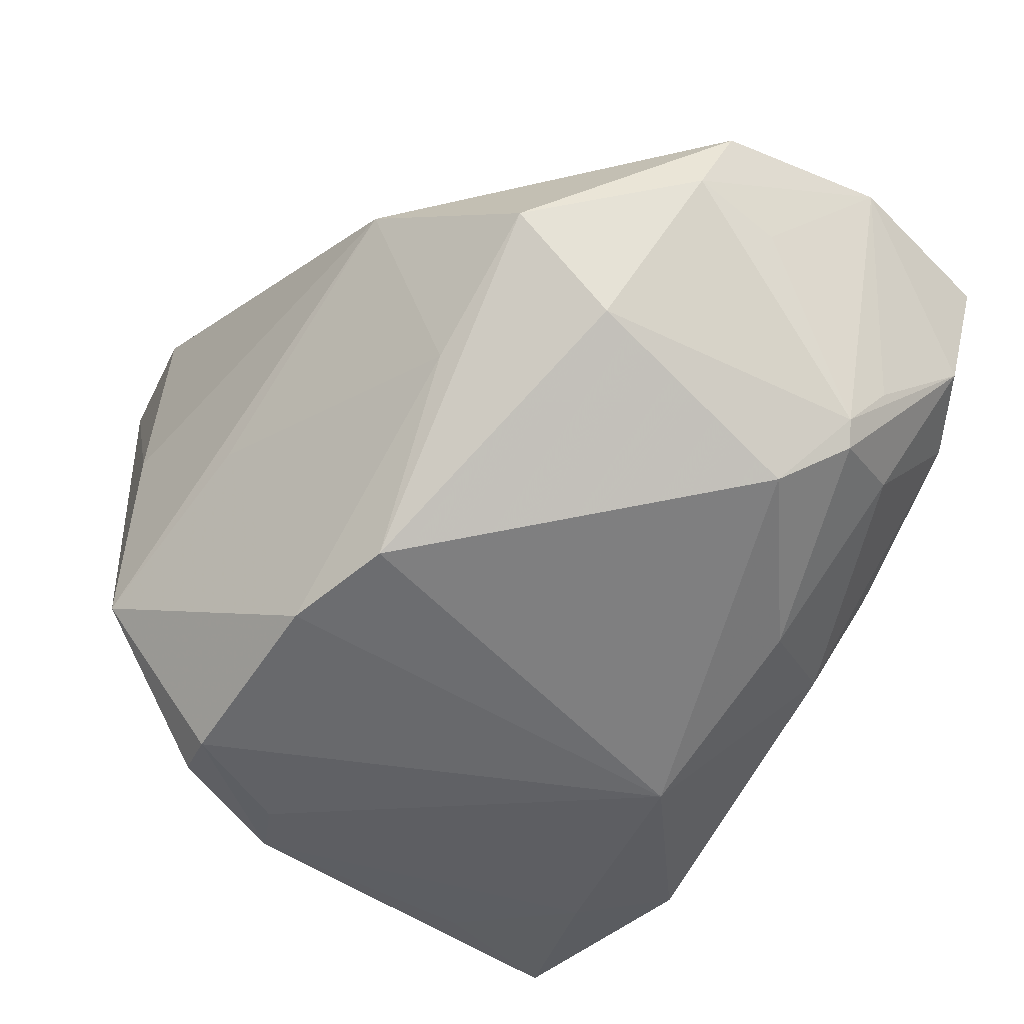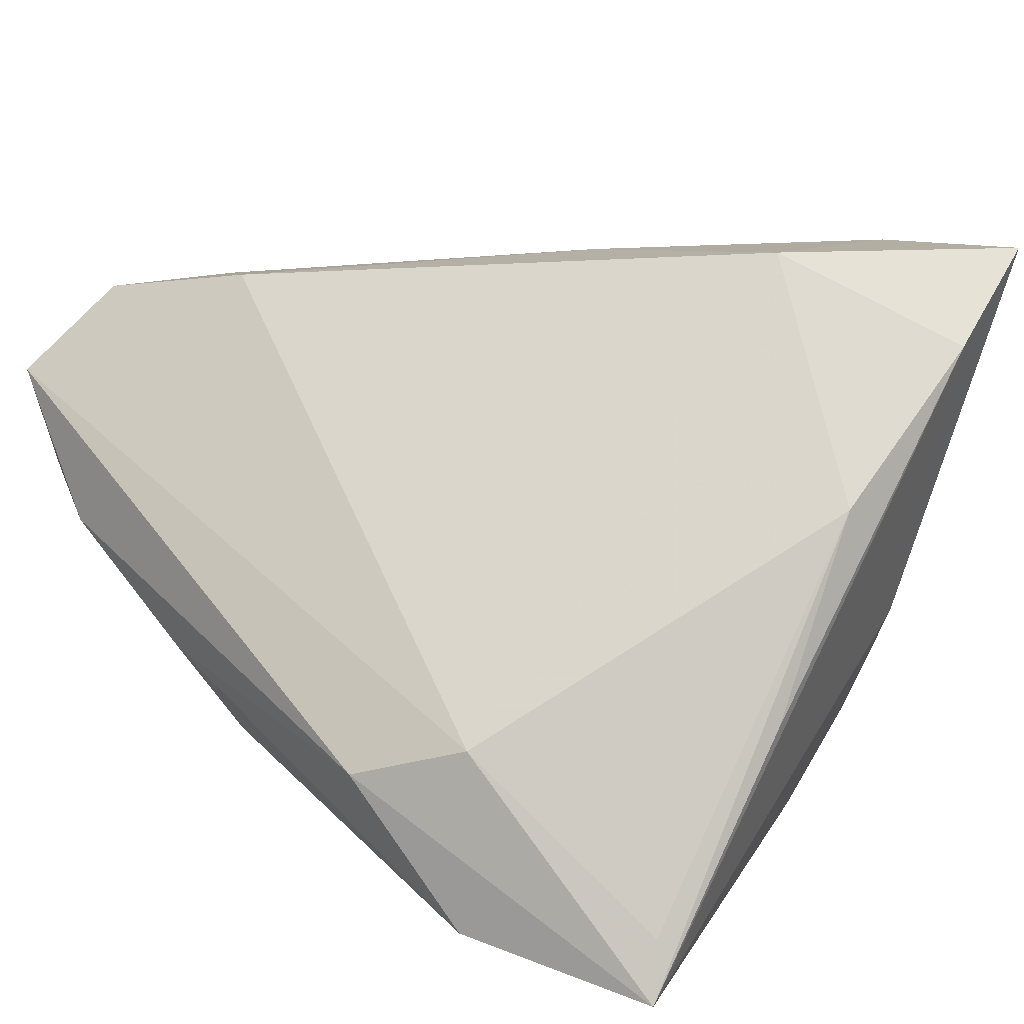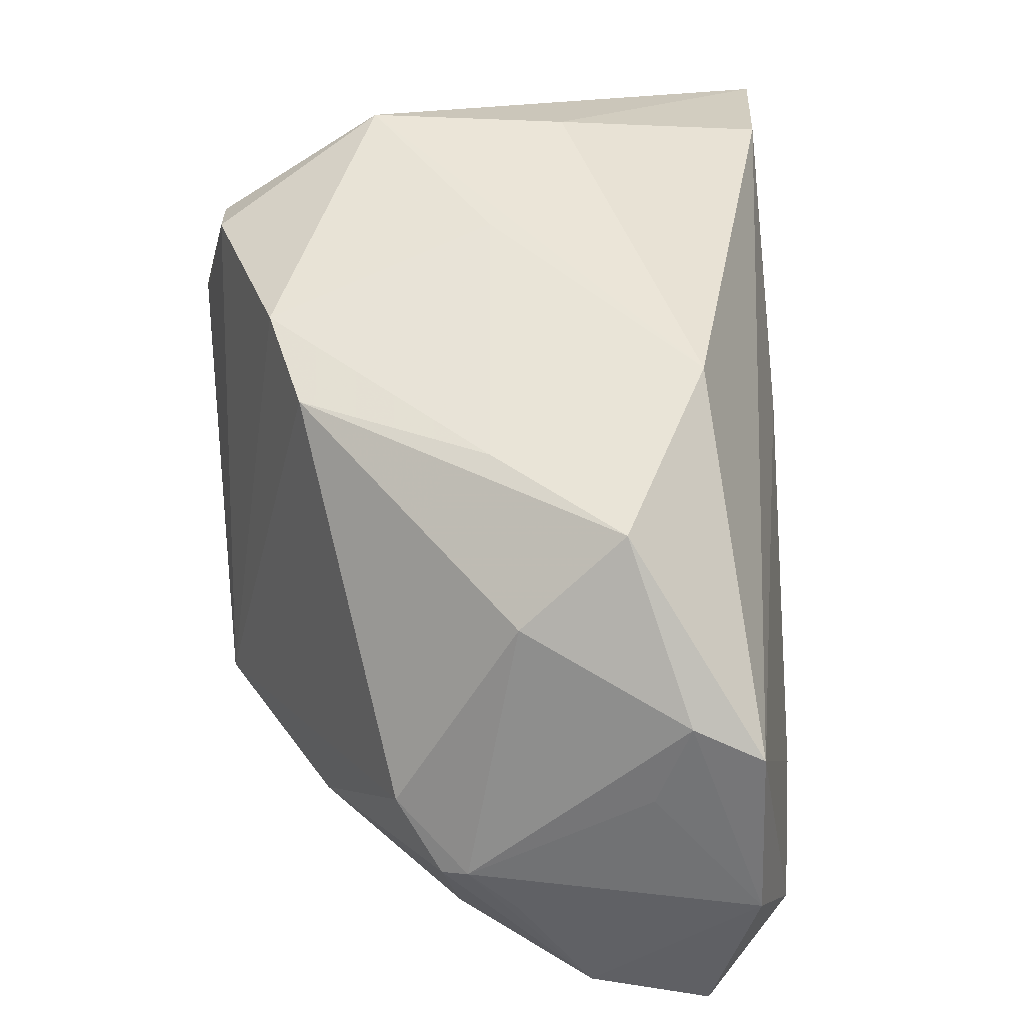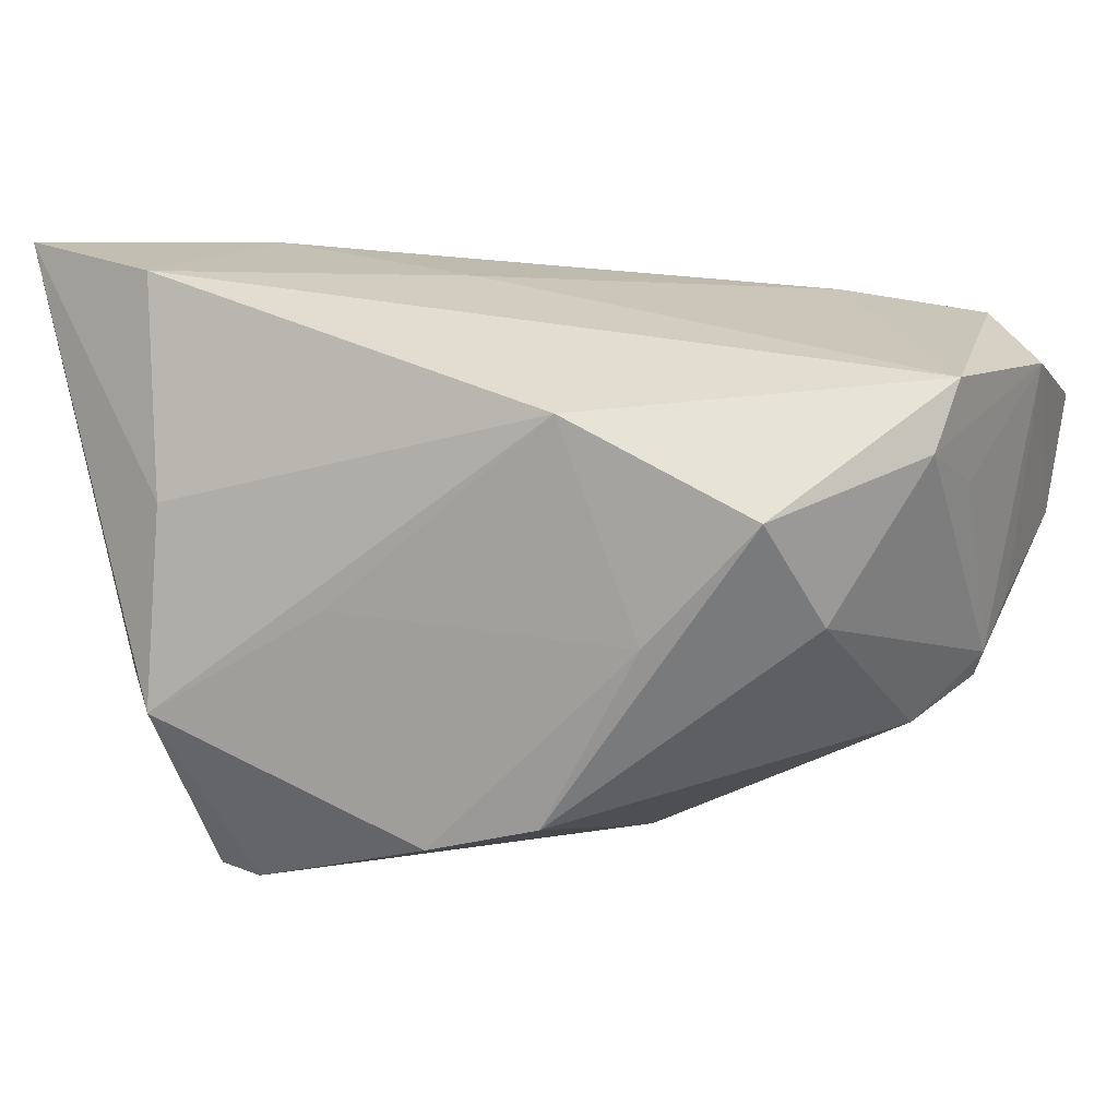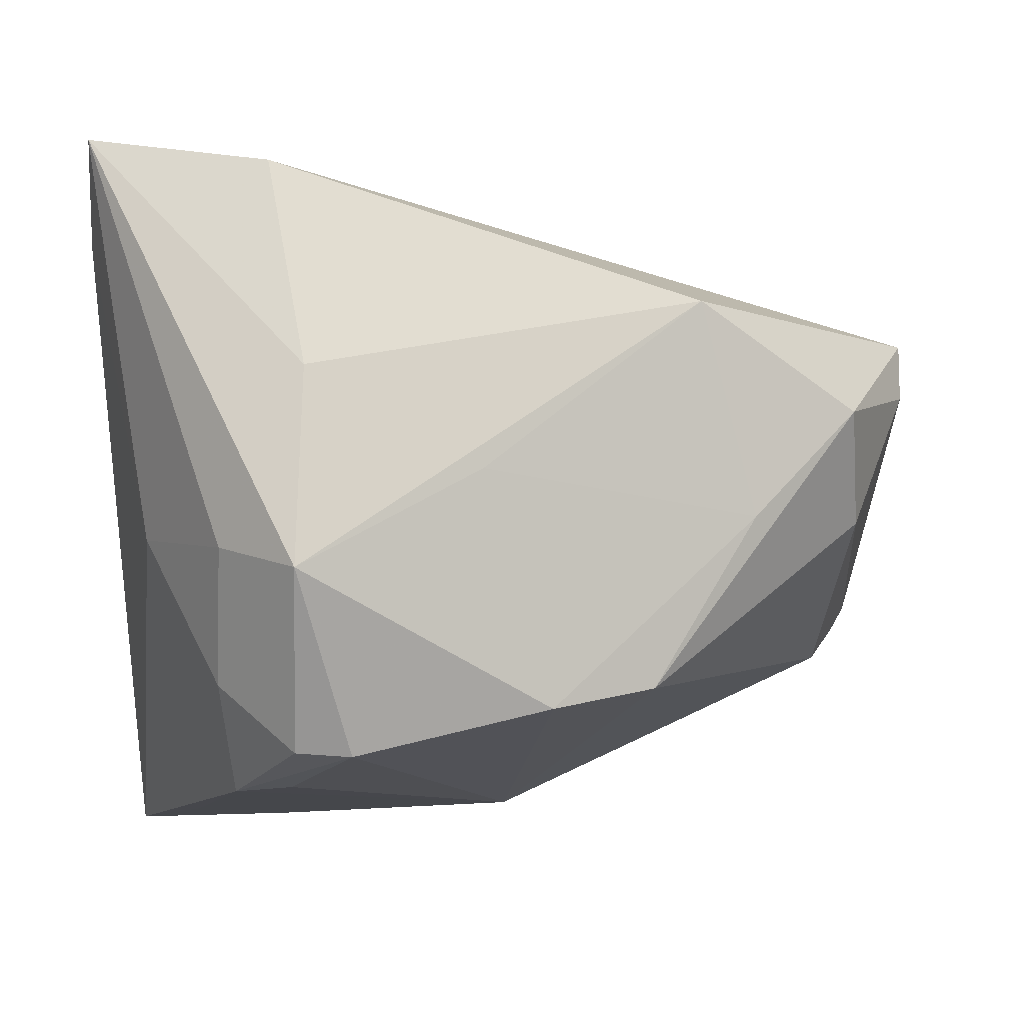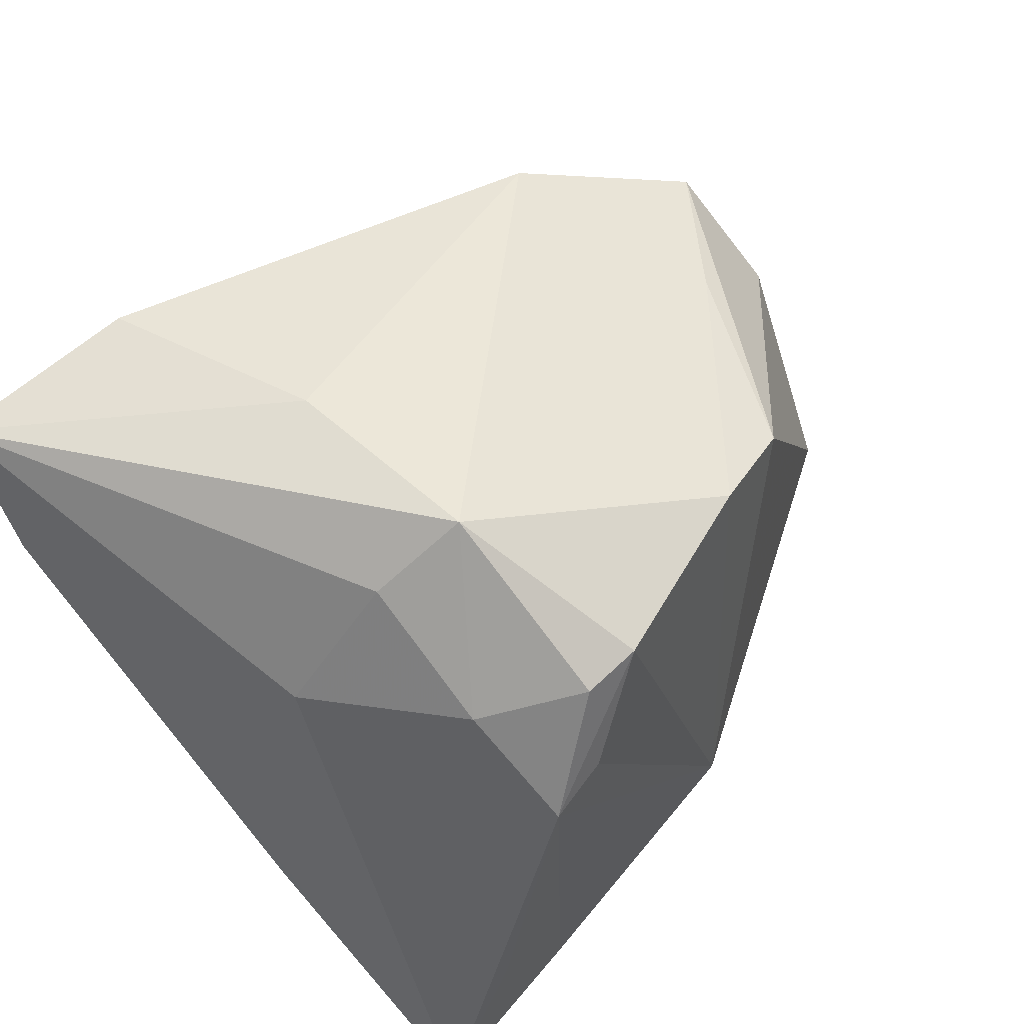
<metadata>
{"format":"obj","ext":"obj","renderer":"f3d","projection":"perspective","resolution":1024,"background":"white","views":[{"elev":-36.9,"azim":-117.9,"up":"+Z"},{"elev":21.4,"azim":43.5,"up":"+Z"},{"elev":30.6,"azim":-95.6,"up":"+Y"},{"elev":6.6,"azim":-143.4,"up":"+Z"},{"elev":-11.0,"azim":179.7,"up":"+Z"},{"elev":59.1,"azim":132.8,"up":"+Y"}]}
</metadata>
<code>
v 0.04336 -0.02689 -0.02758
v -0.04187 -0.01287 -0.01502
v -0.04311 0.0199 0.009402
v -0.03111 0.02346 -0.003653
v -0.02479 0.02928 0.01996
v 0.04539 0.02209 0.02828
v 0.04539 -0.009391 -0.007955
v -0.002578 -0.02054 -0.03289
v -0.0003068 0.03616 -0.0007979
v -0.04135 -0.03022 0.02915
v -0.0465 -0.04006 0.01975
v -0.04698 -0.01968 -0.007654
v 0.02314 -0.03526 -0.00904
v -0.03917 -0.0296 -0.008001
v 0.0278 0.01716 -0.03421
v -0.05175 -0.02269 0.02396
v -0.04585 -0.03675 0.006316
v 0.0247 -0.03824 -0.02971
v -0.01336 -0.03636 -0.01837
v 0.02896 0.02666 -0.02332
v 0.02004 0.03054 -0.0311
v 0.04399 0.03445 0.03703
v -0.05078 -0.008336 0.01193
v -0.007922 0.02926 -0.02614
v -0.047 -0.02483 -0.00213
v 0.01197 -0.04231 -0.01321
v -0.05179 0.001308 0.01549
v -0.0525 -0.002662 0.02314
v 0.02129 0.01945 -0.0339
v -0.01868 -0.04111 -0.007939
v -0.04546 -0.02037 -0.0104
v -0.02394 -0.02418 -0.02221
v 0.02506 0.01376 0.037
v -0.0003568 0.01092 0.03331
v 0.02359 0.03689 0.03388
v 0.04502 -0.02925 -0.03421
v 0.01378 0.03125 -0.03157
v 0.0194 0.04217 -0.0127
v 0.03806 0.02183 -0.006175
v 0.04421 0.003323 0.01356
v 0.02619 -0.02514 -0.03398
v 0.03566 -0.01243 -0.03421
v 0.01892 0.04063 0.009597
v -0.01932 0.02452 -0.02333
v -0.02676 -0.02227 0.03174
v -0.0445 0.00995 -0.001903
v 0.02819 0.03546 -0.009432
v -0.03586 -0.04142 0.003481
f 41 36 18
f 39 36 20
f 20 36 15
f 8 41 18
f 15 41 8
f 8 29 15
f 15 36 42
f 42 41 15
f 36 41 42
f 18 36 26
f 36 13 26
f 45 13 33
f 33 34 45
f 9 38 24
f 5 38 9
f 35 33 22
f 34 33 35
f 47 38 22
f 20 38 47
f 47 22 39
f 39 20 47
f 21 20 15
f 21 38 20
f 5 3 28
f 45 34 28
f 28 35 5
f 34 35 28
f 24 8 44
f 19 8 18
f 25 17 16
f 11 13 45
f 11 26 13
f 48 26 11
f 16 17 11
f 11 17 48
f 1 13 36
f 40 33 13
f 13 1 40
f 40 1 36
f 36 7 40
f 43 38 5
f 5 35 43
f 22 38 43
f 43 35 22
f 24 38 37
f 38 21 37
f 37 8 24
f 29 8 37
f 15 29 37
f 37 21 15
f 3 44 46
f 27 23 16
f 16 28 27
f 27 28 3
f 3 46 27
f 24 44 4
f 4 44 3
f 4 3 5
f 4 9 24
f 5 9 4
f 2 44 8
f 2 46 44
f 14 19 48
f 14 17 31
f 48 17 14
f 30 19 18
f 48 19 30
f 18 26 30
f 30 26 48
f 16 11 10
f 10 11 45
f 10 28 16
f 45 28 10
f 22 33 6
f 33 40 6
f 6 40 7
f 6 7 36
f 39 22 6
f 6 36 39
f 12 27 46
f 12 2 31
f 46 2 12
f 23 27 12
f 31 17 12
f 17 25 12
f 16 23 12
f 12 25 16
f 31 2 32
f 32 2 8
f 8 19 32
f 32 14 31
f 19 14 32

</code>
